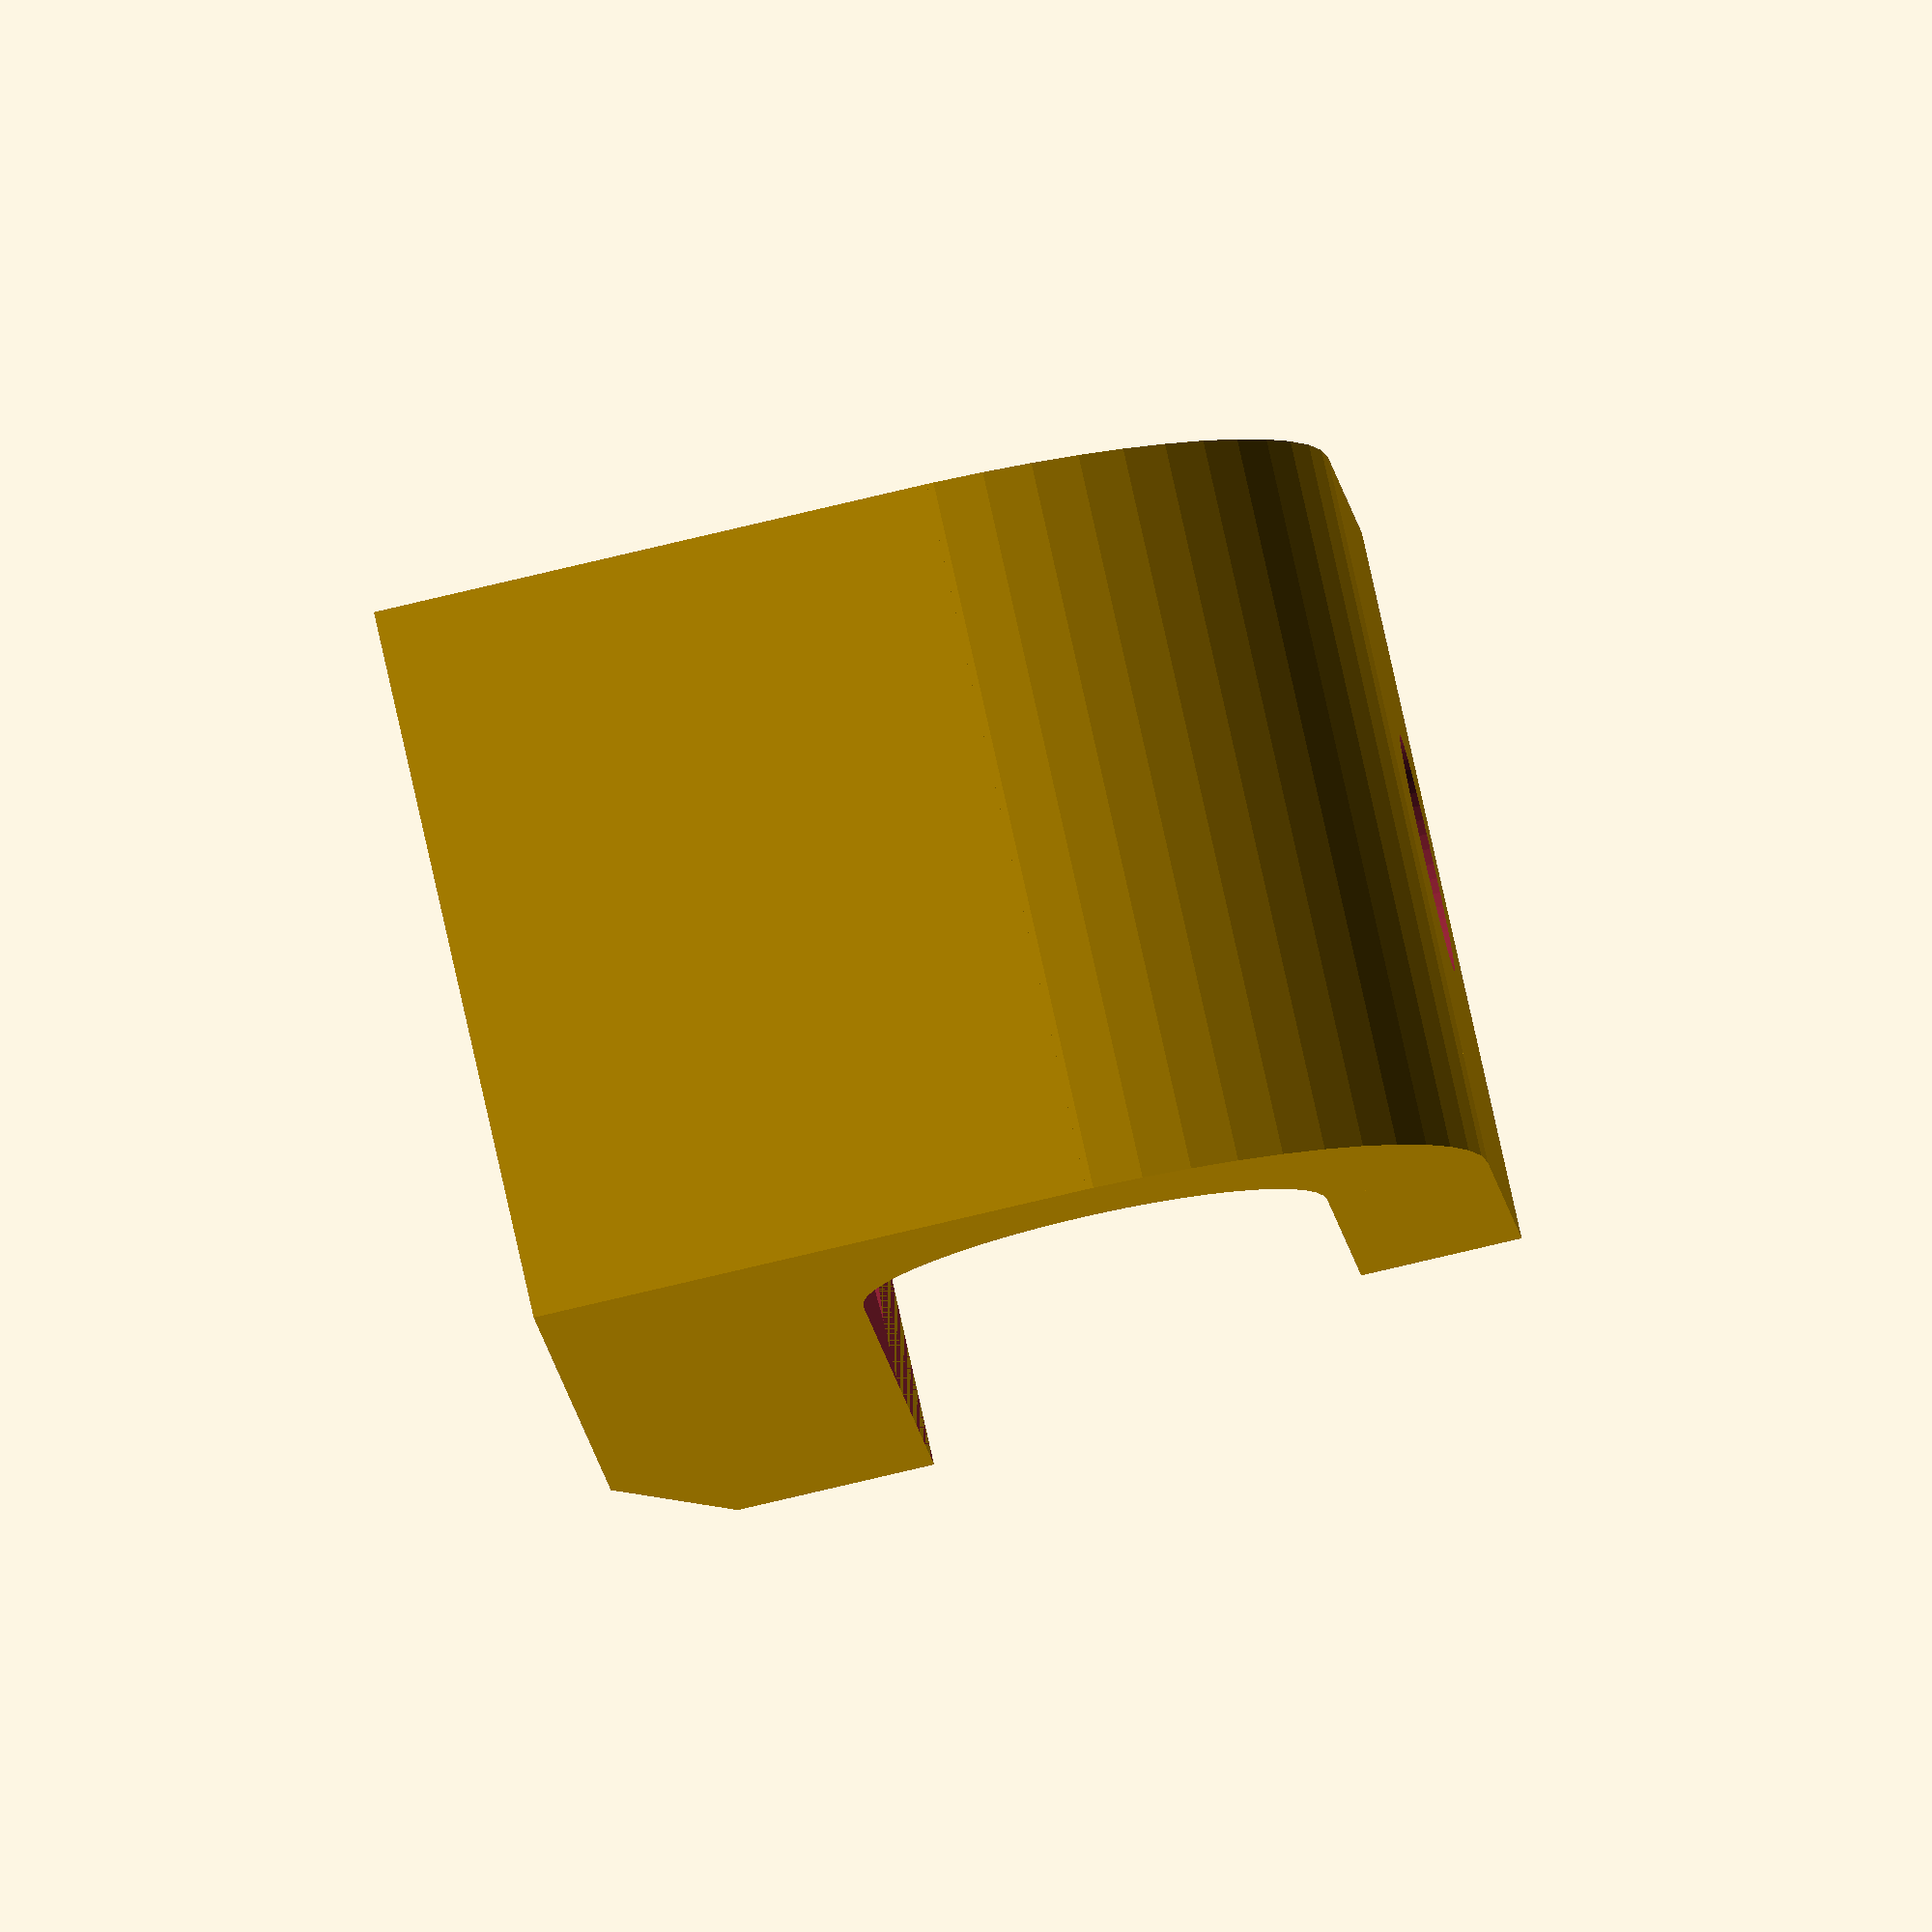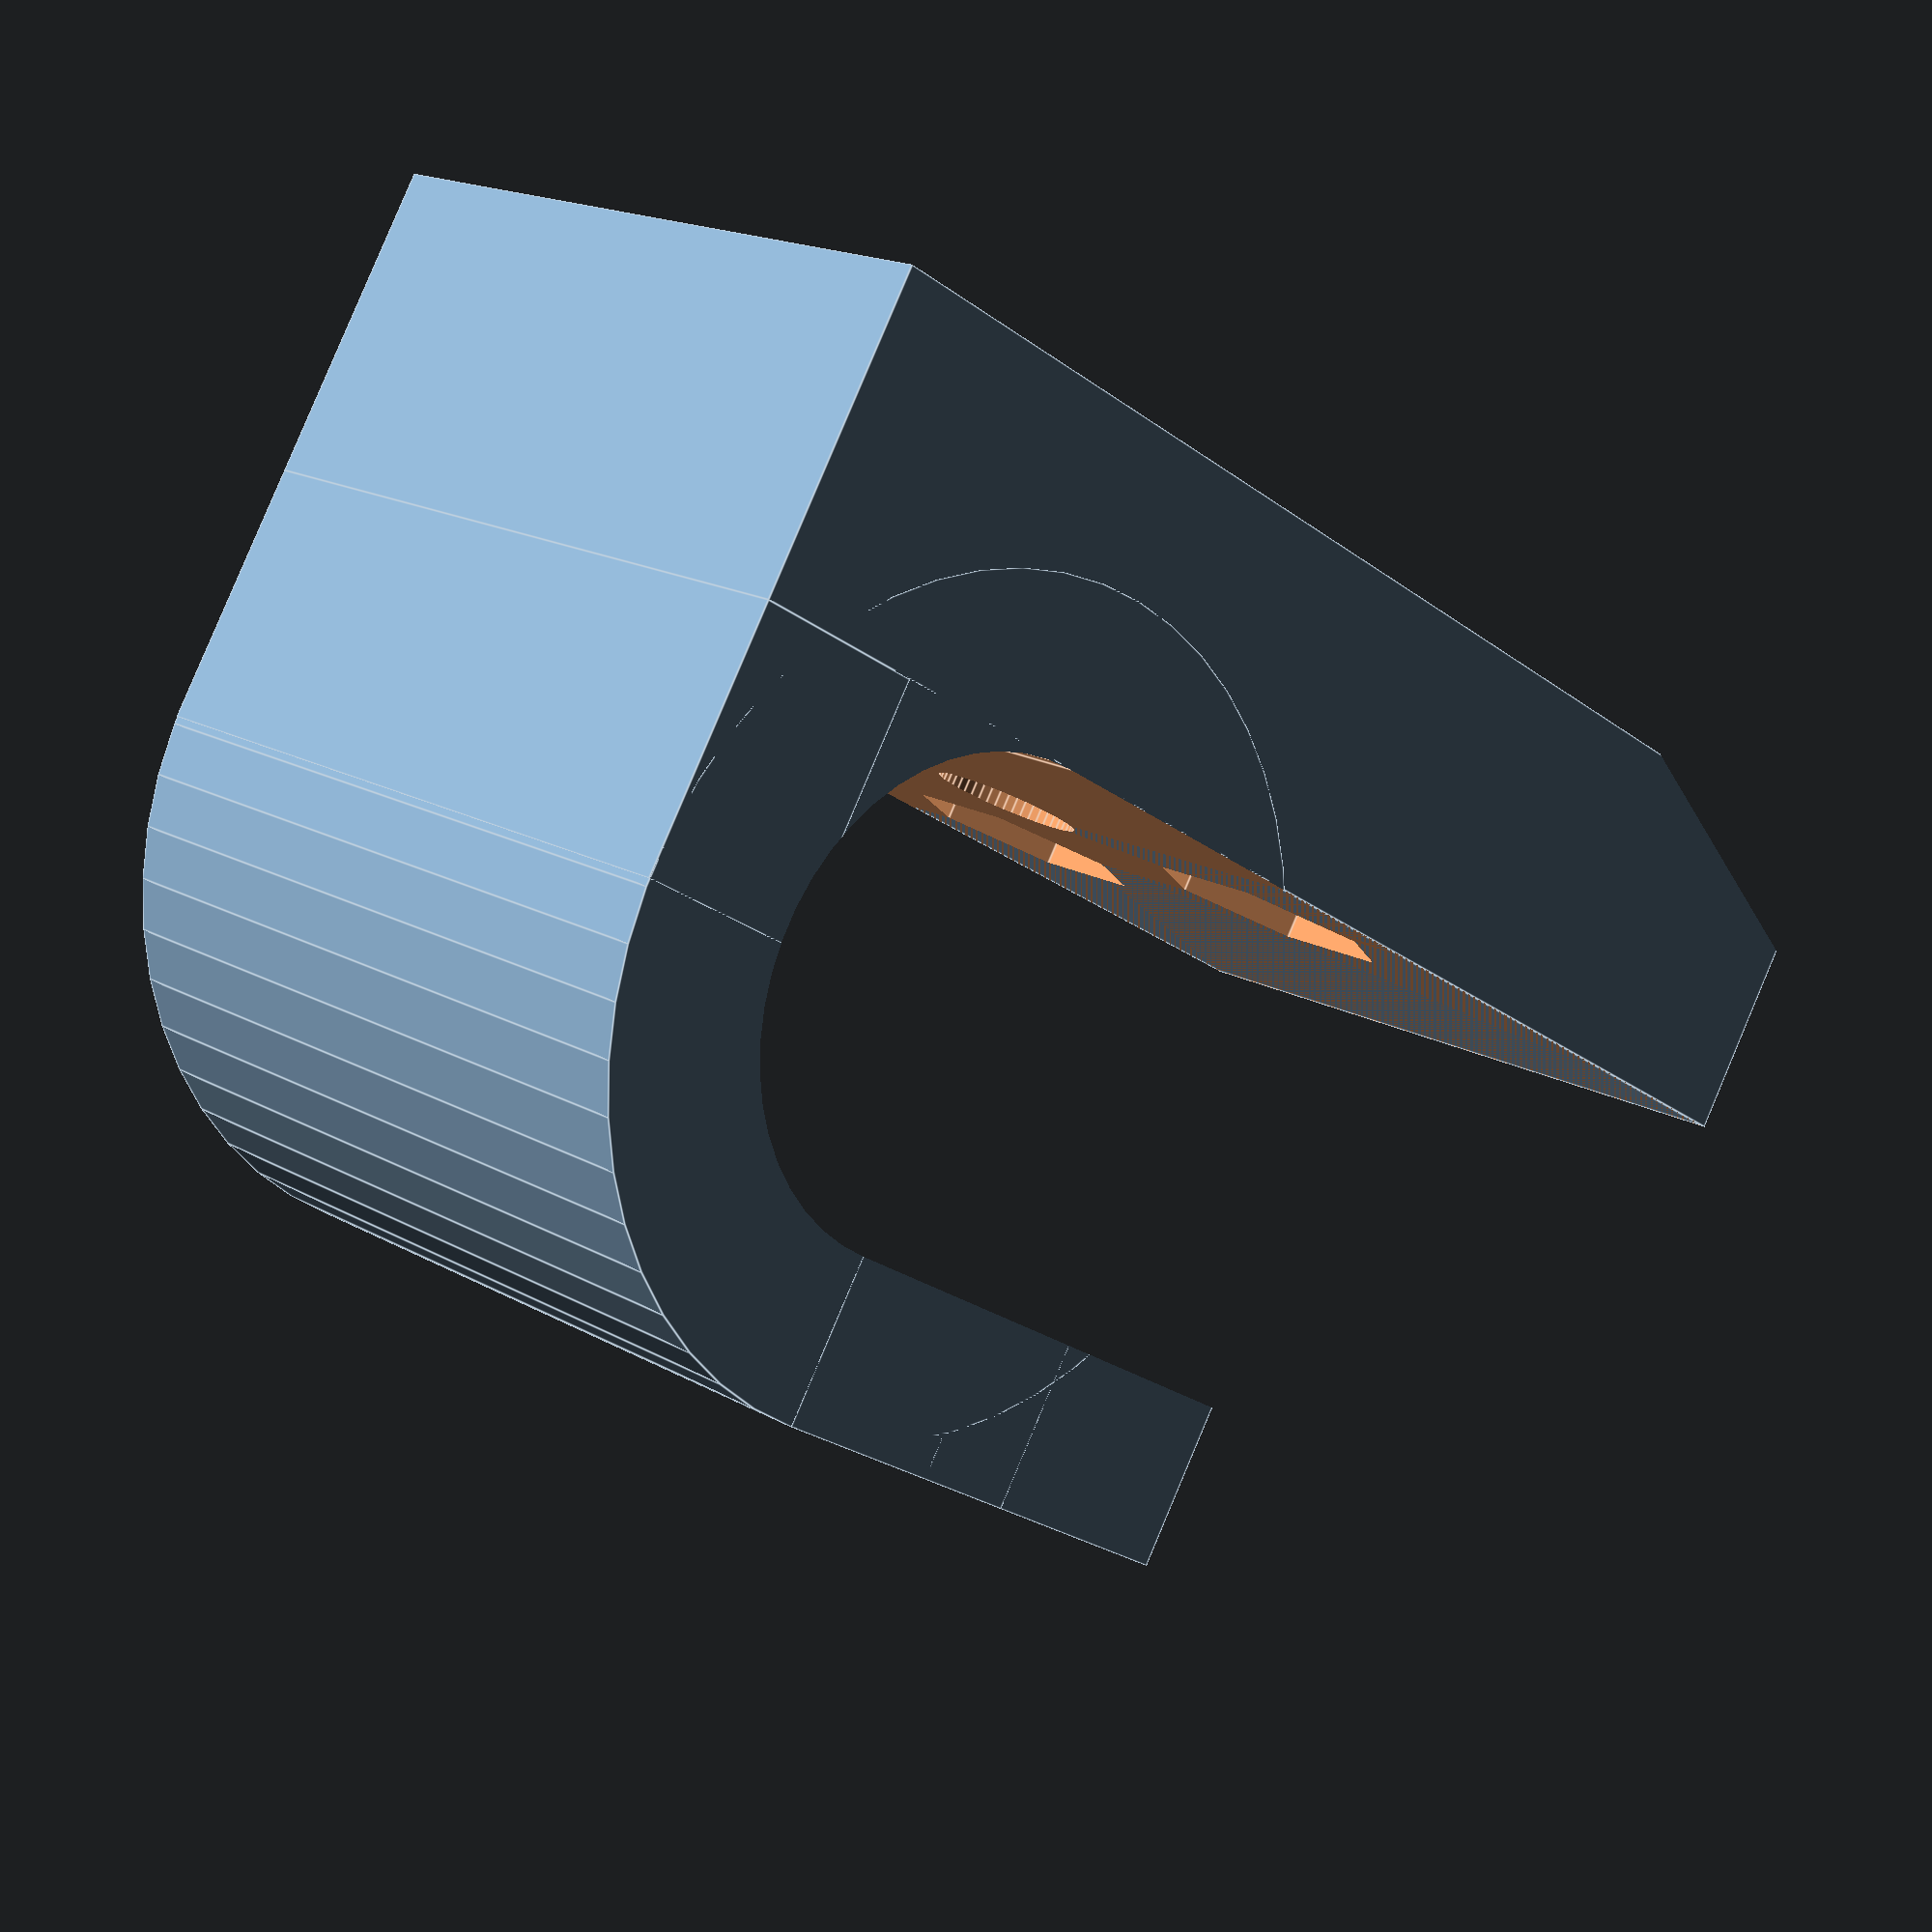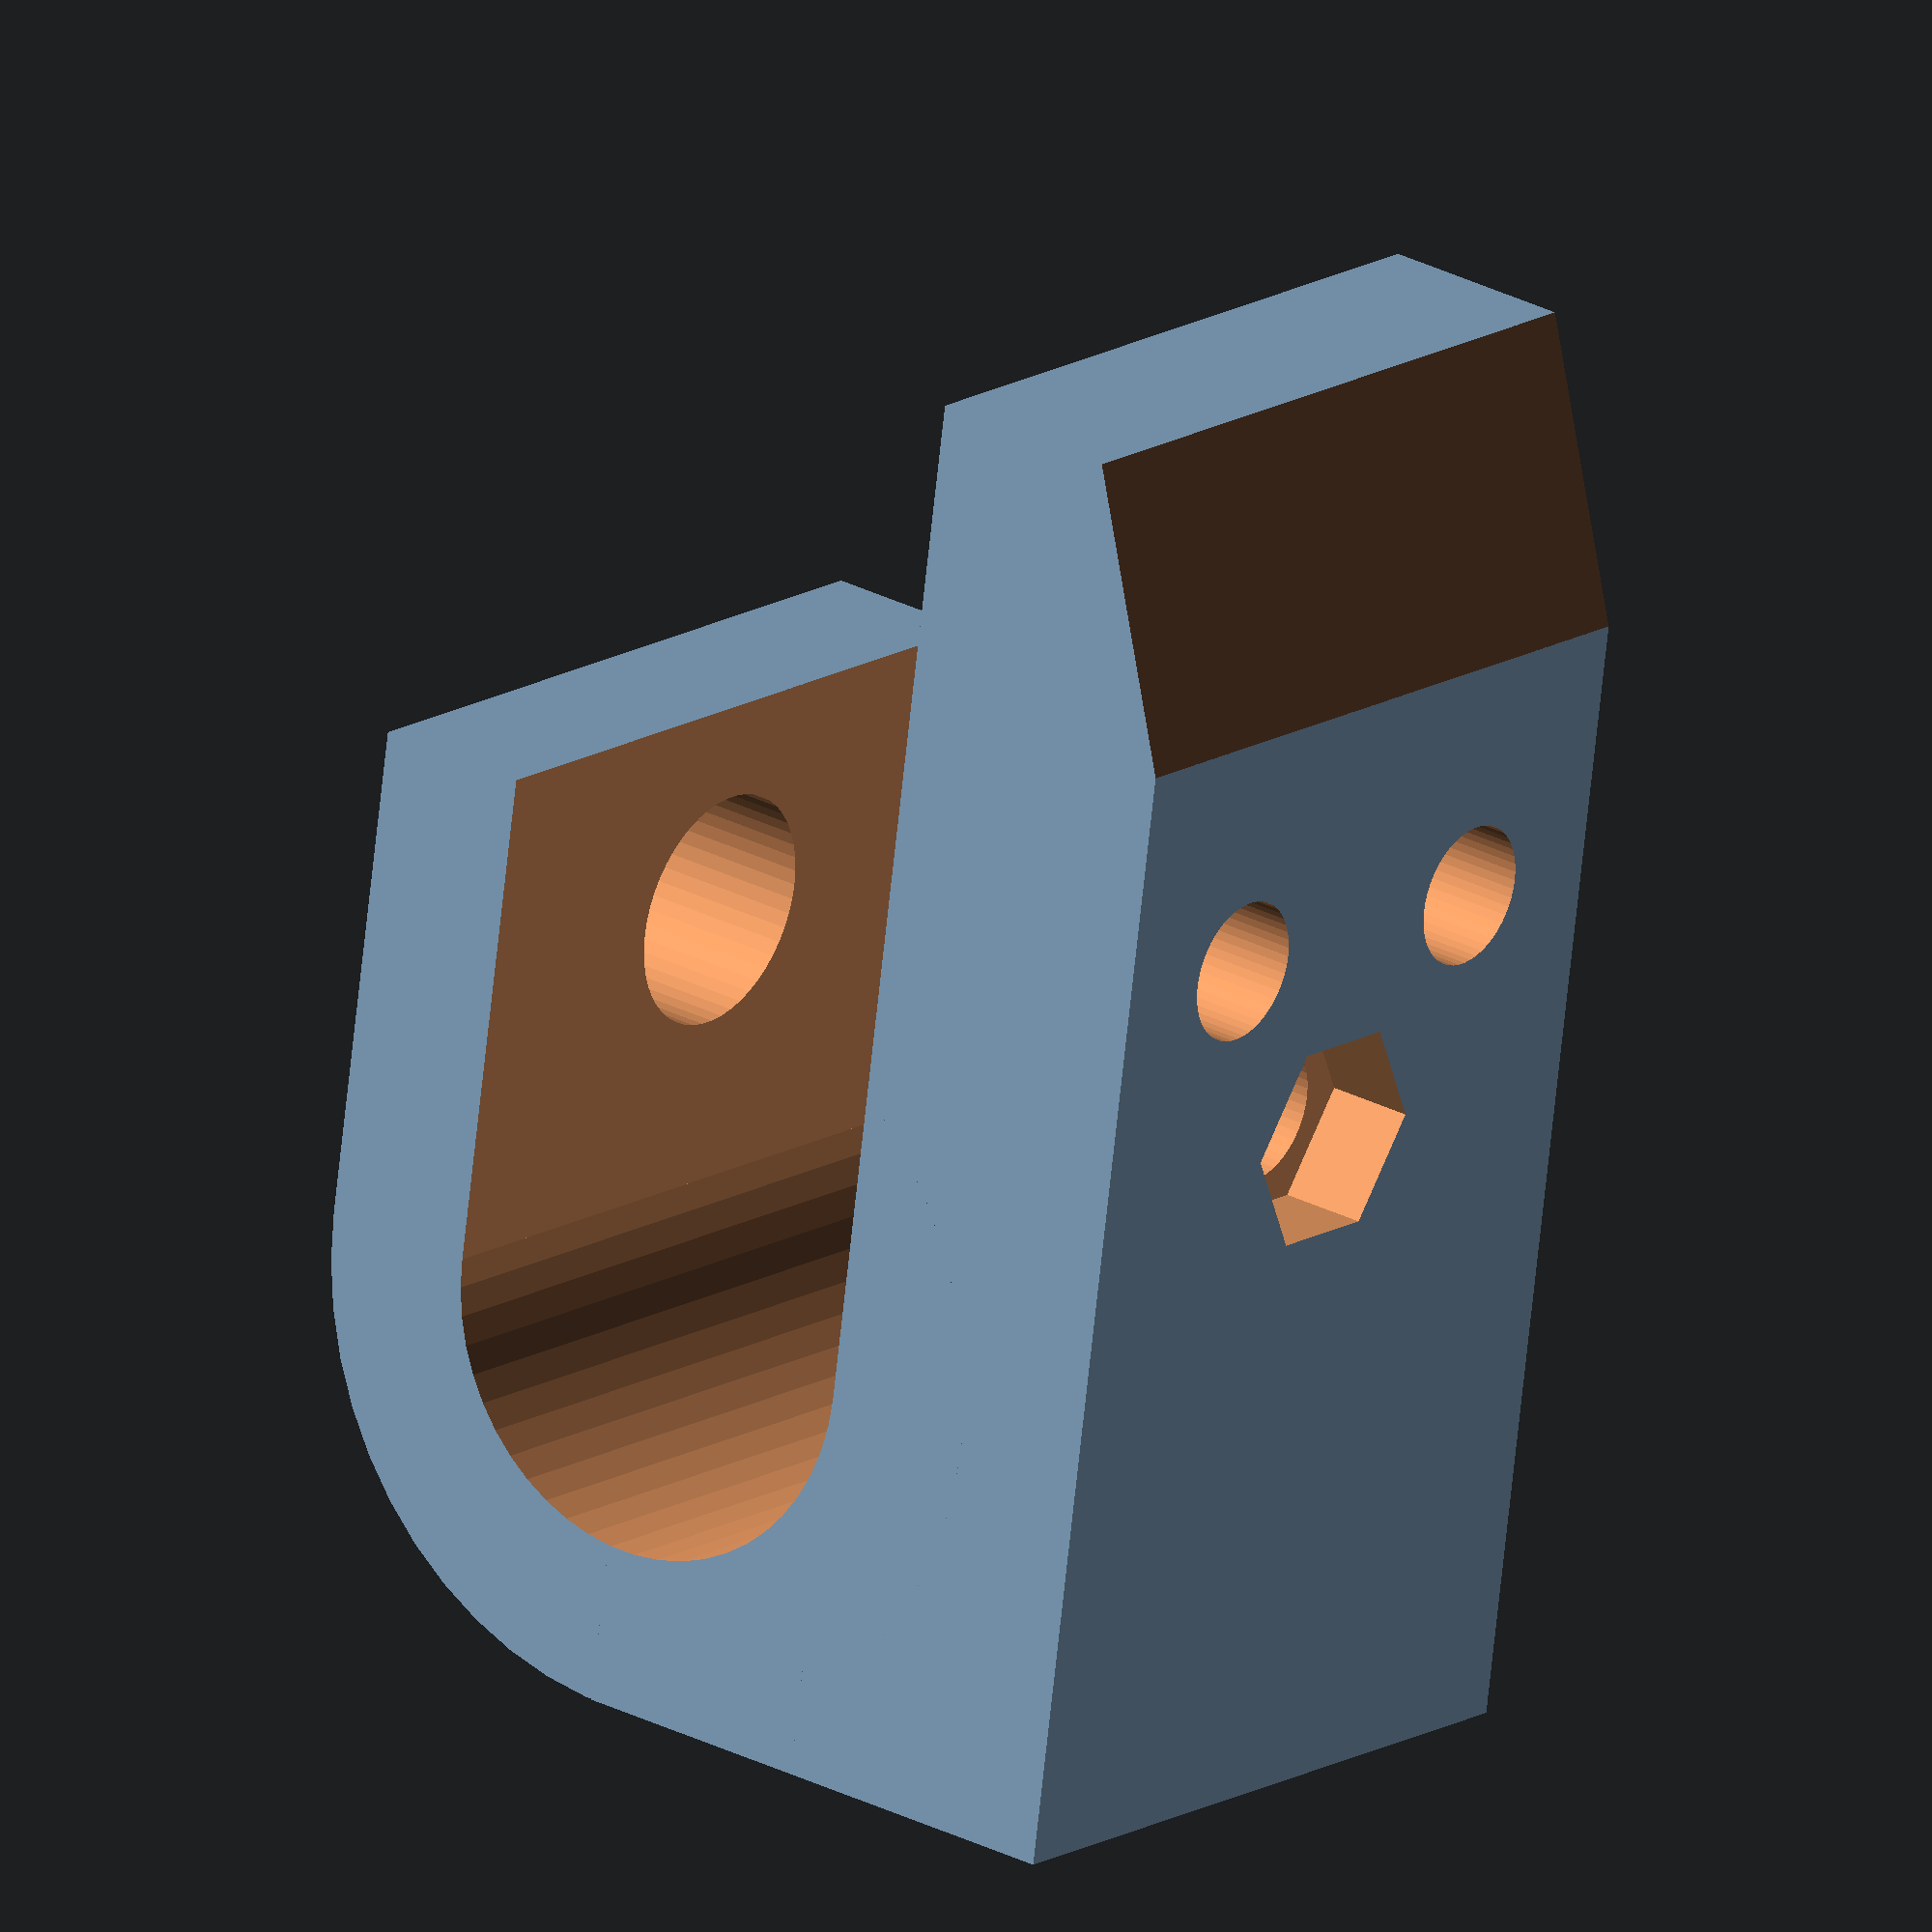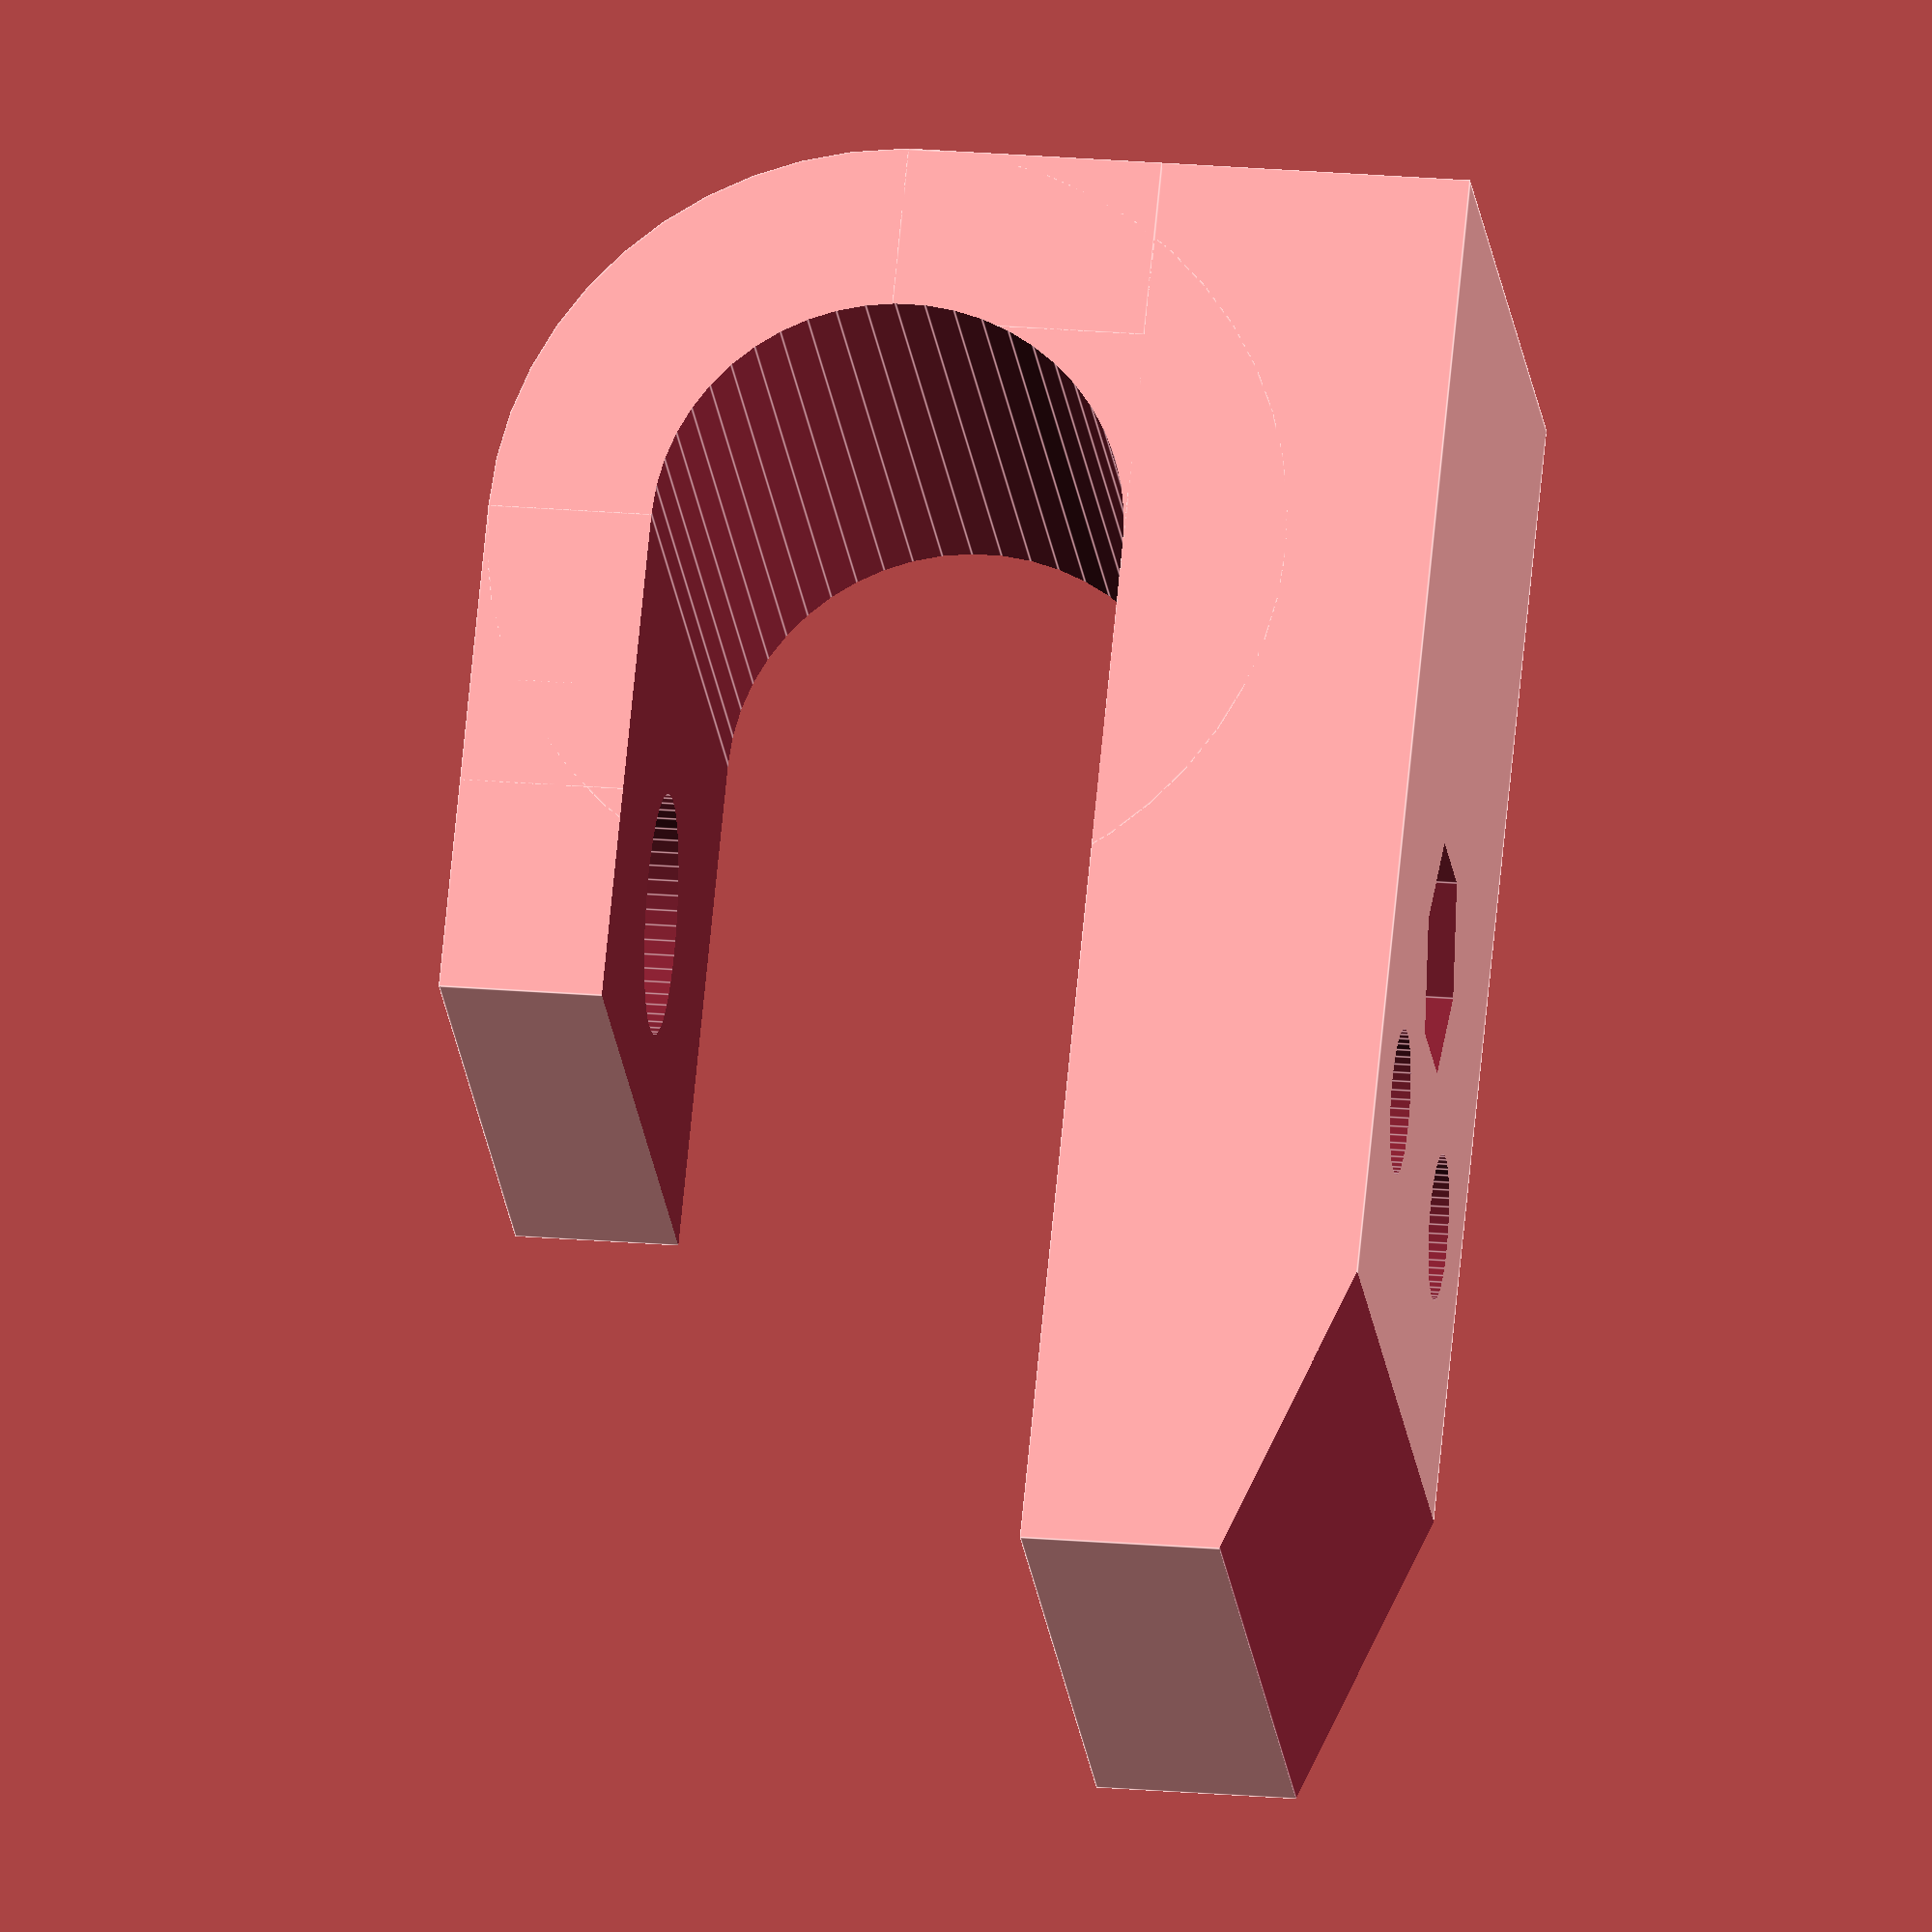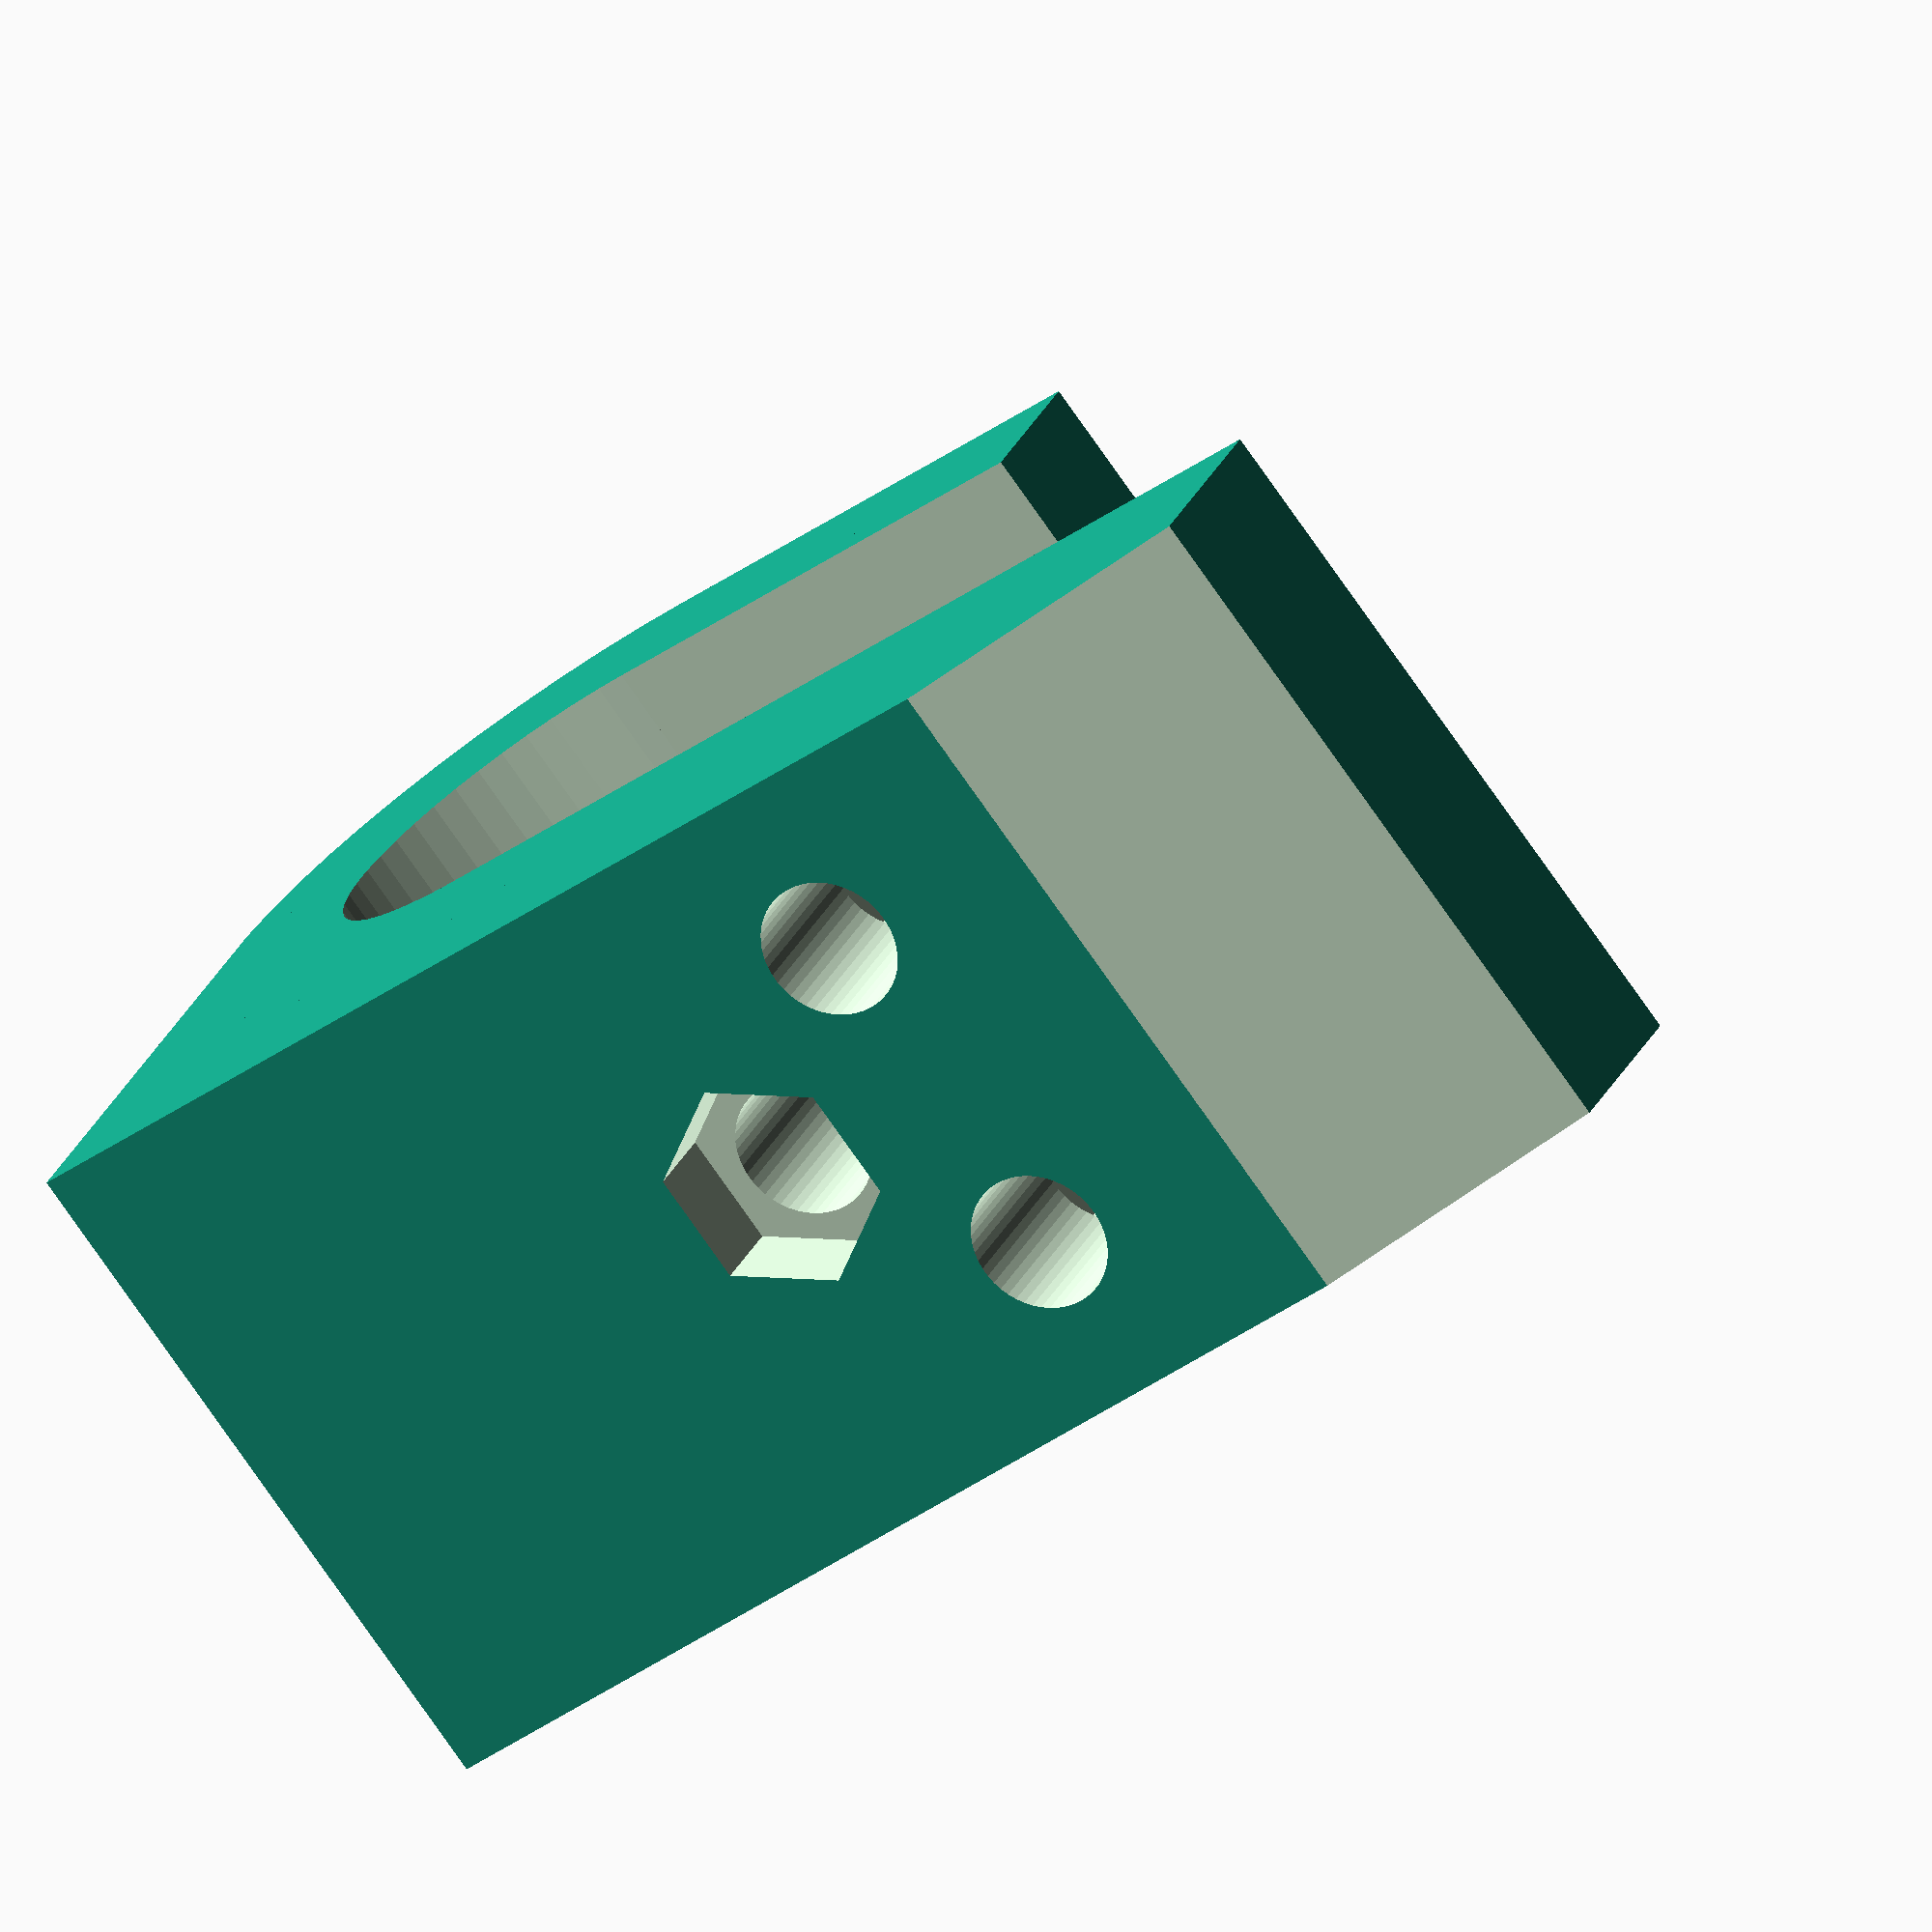
<openscad>
r_tube=6.5;
longueur=40;
l1=8.5;
hauteur=20;
trou_m3=2;
ecrou_m3=3.3;
r_cer=11;

module rangement_portique(){
	difference(){
		union(){ //formes de base
			cube([l1,longueur,hauteur]);
			translate([l1,longueur/2-5,0]){cube([17.5,9,hauteur]);}
			translate([15,29,0]){cylinder(h=hauteur, r=r_cer, $fn=50);}
			translate([l1,longueur-5,0]){cube([7,5,hauteur]);}
			translate([21,21,0]){cube([5,8,hauteur]);}
		}
		// passage pour placer le tube
		translate([15,29,-5]){cylinder(h=hauteur+10, r=r_tube, $fn=50);}
		translate([l1,0,-5]){cube([r_tube*2,29,hauteur+10]);}
			
		//trous de fixation à la mallette
		translate([-5,15,5]){rotate([0,90,0])cylinder(h=l1+10, r=trou_m3, $fn=50);}
		translate([l1-3,15,5]){rotate([0,90,0])cylinder(h=5, r=ecrou_m3, $fn=6);}
			
		translate([-5,15,hauteur-5]){rotate([0,90,0])cylinder(h=l1+10, r=trou_m3, $fn=50);}
		translate([l1-3,15,hauteur-5]){rotate([0,90,0])cylinder(h=5, r=ecrou_m3, $fn=6);}
			
		//trou pour blocage portique avec molette
		translate([-5,21,hauteur/2]){rotate([0,90,0])cylinder(h=50, r=trou_m3, $fn=50);}
		translate([l1+1,21,hauteur/2]){rotate([0,90,0])cylinder(h=50, r=ecrou_m3, $fn=50);}
		translate([-5,21,hauteur/2]){rotate([0,90,0])cylinder(h=5+2.5, r=ecrou_m3-0.1, $fn=6);}

	//cassage coin supérieur (pour rangement dans mallette)
	translate([3,0,-5]){rotate([0,0,-250])cube([10,10,hauteur+10]);}
	}
}
rangement_portique();
</openscad>
<views>
elev=99.4 azim=176.1 roll=192.6 proj=o view=wireframe
elev=342.8 azim=58.9 roll=138.8 proj=p view=edges
elev=344.7 azim=187.7 roll=38.2 proj=o view=solid
elev=20.1 azim=354.4 roll=186.0 proj=o view=edges
elev=257.8 azim=115.4 roll=145.0 proj=o view=wireframe
</views>
